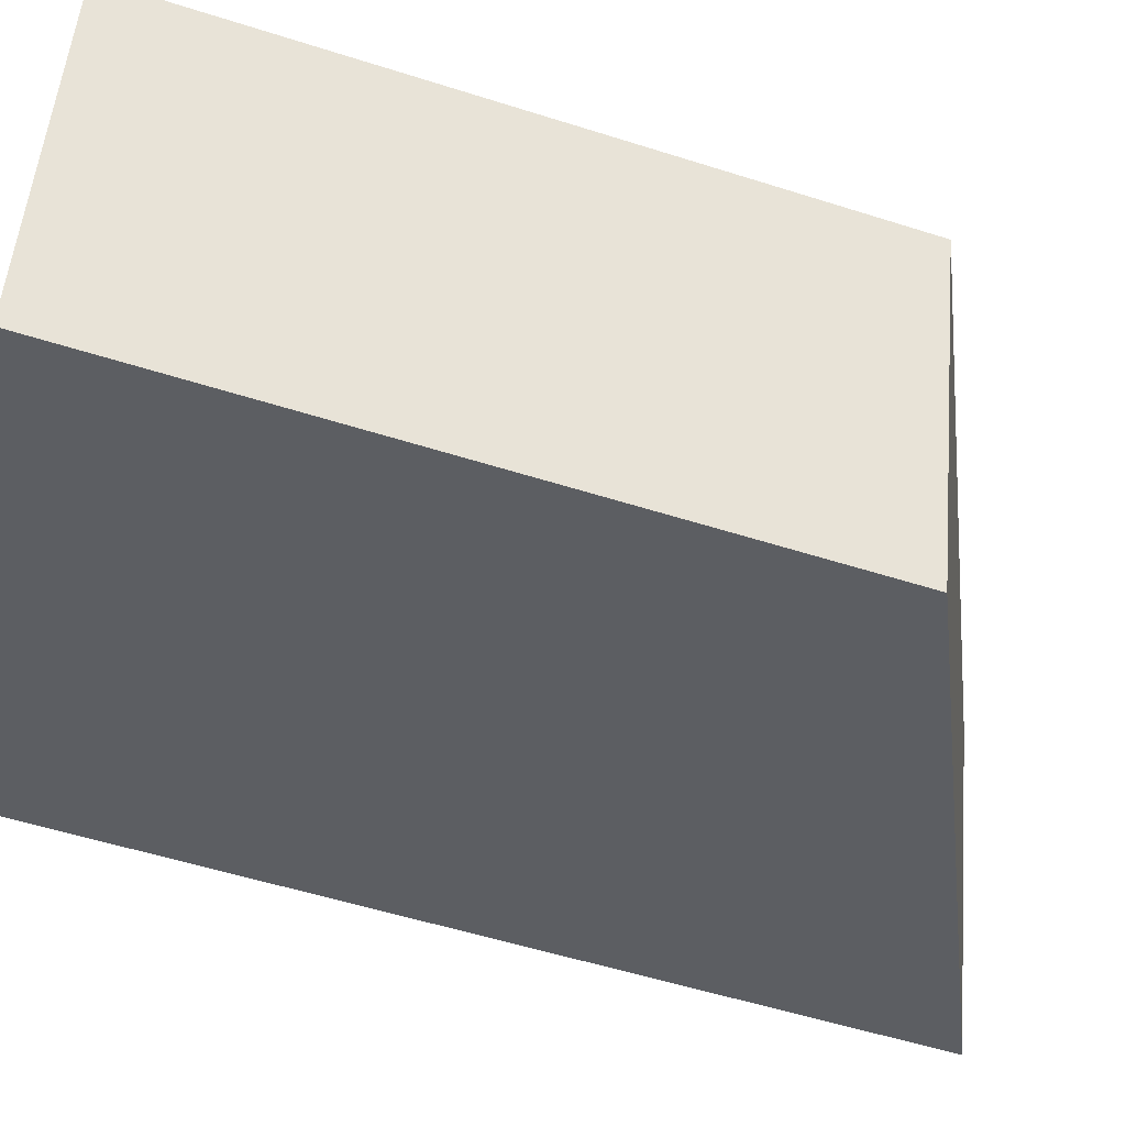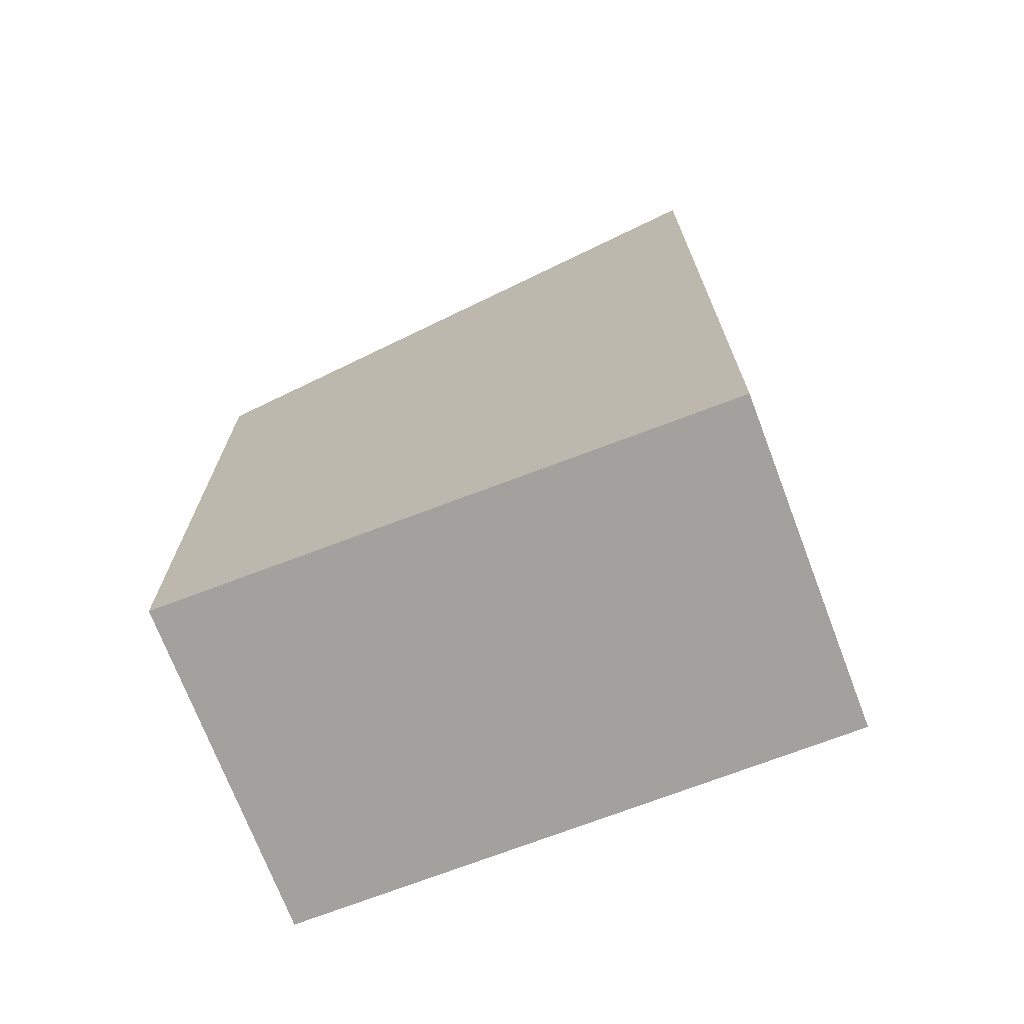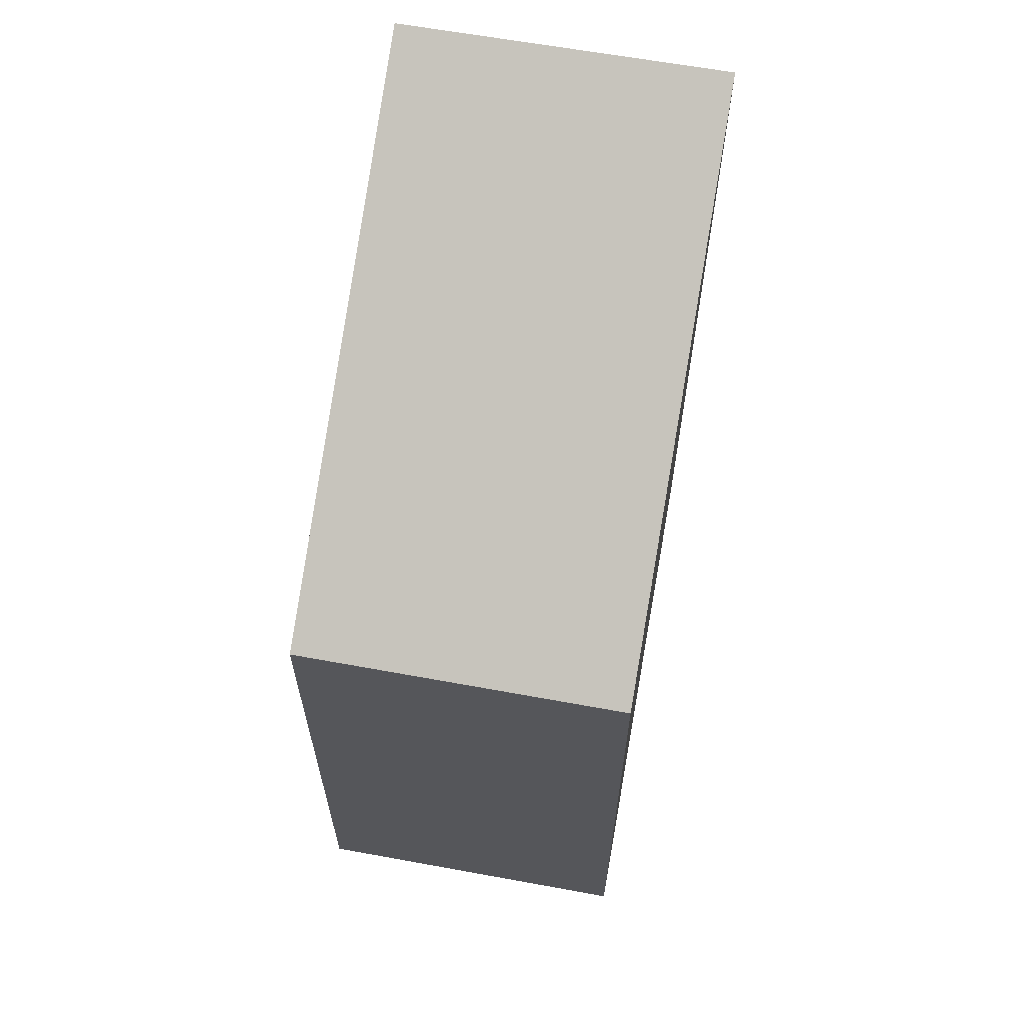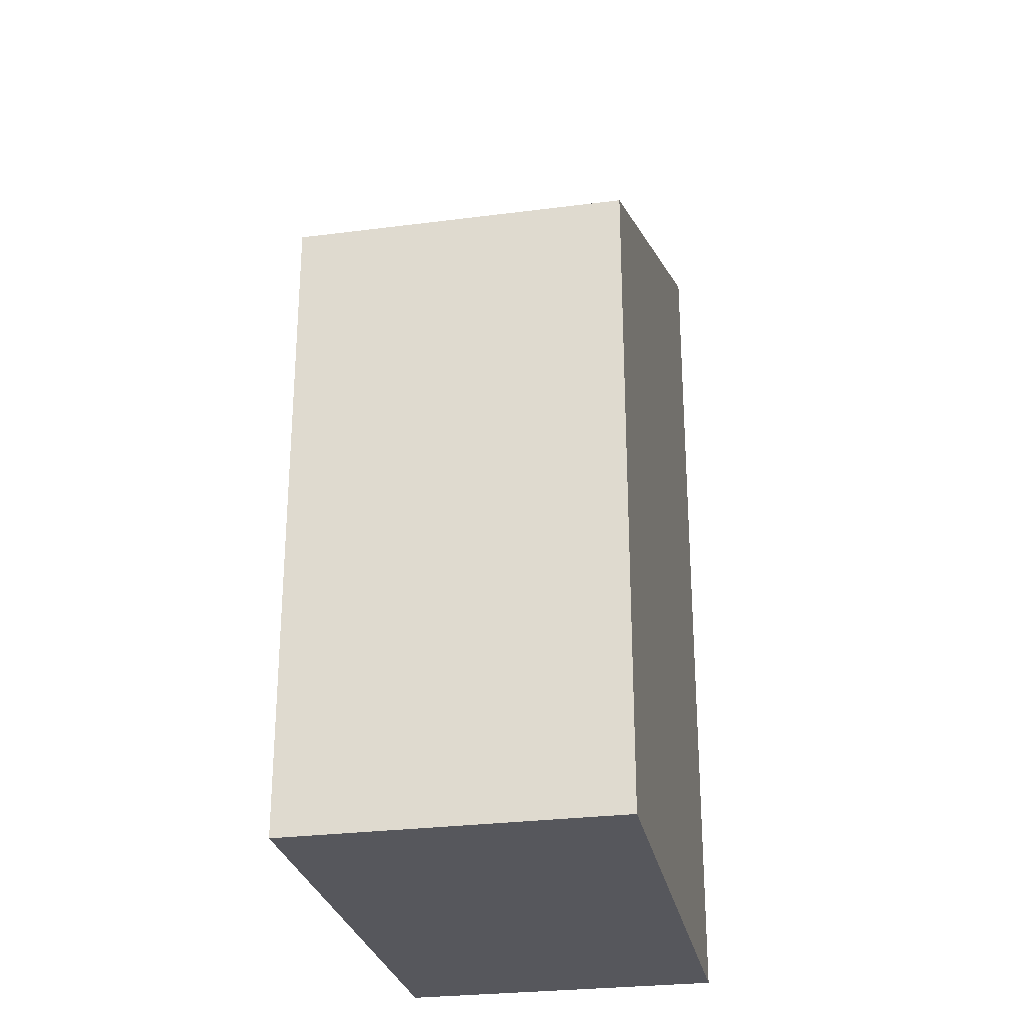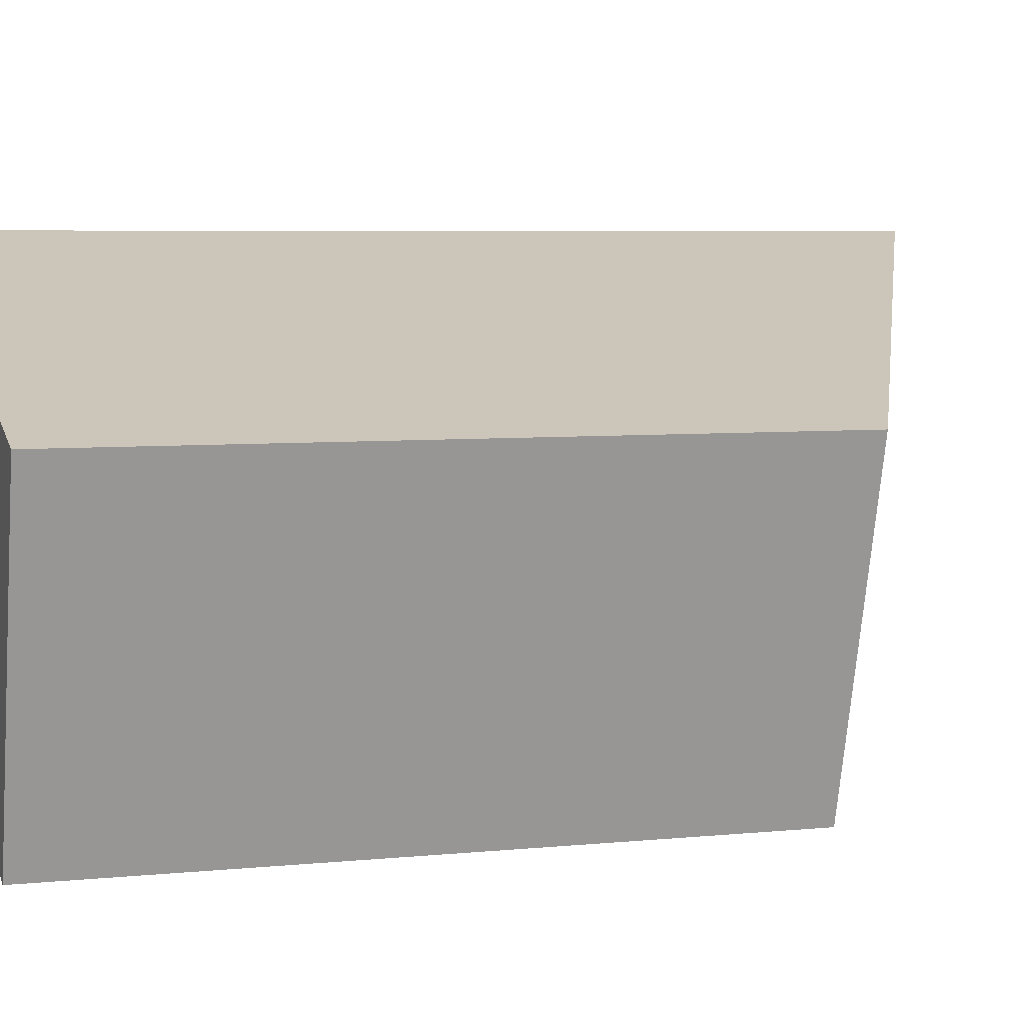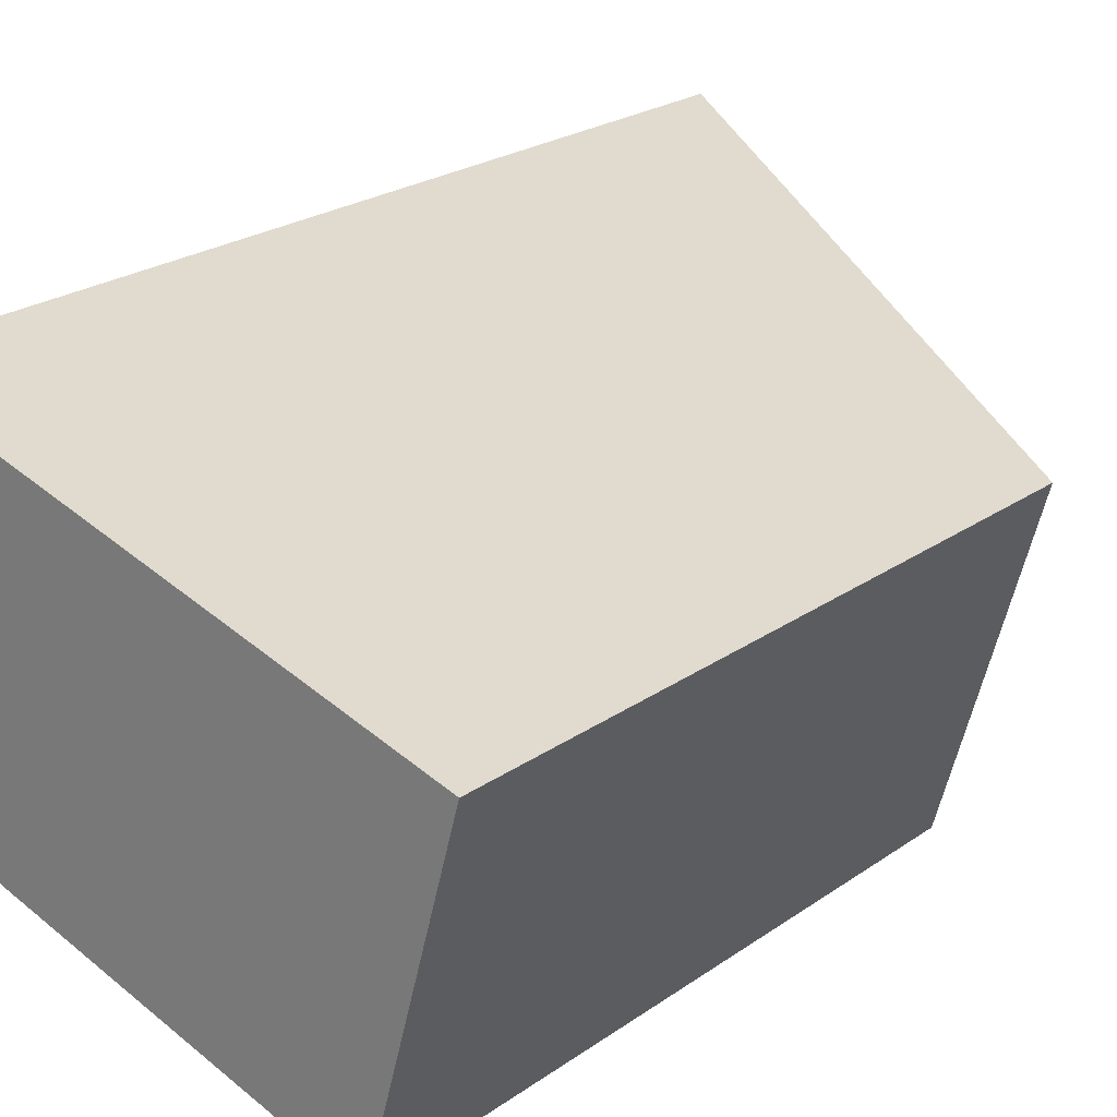
<metadata>
{"format":"obj","ext":"obj","renderer":"f3d","projection":"perspective","resolution":1024,"background":"white","views":[{"elev":-53.3,"azim":71.1,"up":"+Z"},{"elev":-72.1,"azim":-143.6,"up":"+Y"},{"elev":64.5,"azim":115.9,"up":"+Y"},{"elev":-27.6,"azim":116.7,"up":"+Y"},{"elev":5.6,"azim":72.3,"up":"+Z"},{"elev":23.5,"azim":40.6,"up":"+Z"}]}
</metadata>
<code>
v 1.001 -0.02784 5.592
v 0.9944 -0.0278 5.569
v 0.9944 -0.09353 5.569
v 1.001 -0.09353 5.592
v 0.9944 -0.0278 5.569
v 1.033 -0.04662 5.559
v 1.033 -0.09353 5.559
v 0.9944 -0.09353 5.569
v 1.001 -0.09353 5.592
v 0.9944 -0.09353 5.569
v 1.033 -0.09353 5.559
v 1.04 -0.09353 5.582
v 1.04 -0.04662 5.582
v 1.001 -0.02784 5.592
v 1.001 -0.09353 5.592
v 1.04 -0.09353 5.582
v 1.04 -0.04662 5.582
v 1.033 -0.04662 5.559
v 0.9944 -0.0278 5.569
v 1.001 -0.02784 5.592
v 1.033 -0.04662 5.559
v 1.04 -0.04662 5.582
v 1.04 -0.09353 5.582
v 1.033 -0.09353 5.559
f 1 2 3
f 1 3 4
f 5 6 7
f 5 7 8
f 9 10 11
f 9 11 12
f 13 14 15
f 13 15 16
f 17 18 19
f 17 19 20
f 21 22 23
f 21 23 24

</code>
